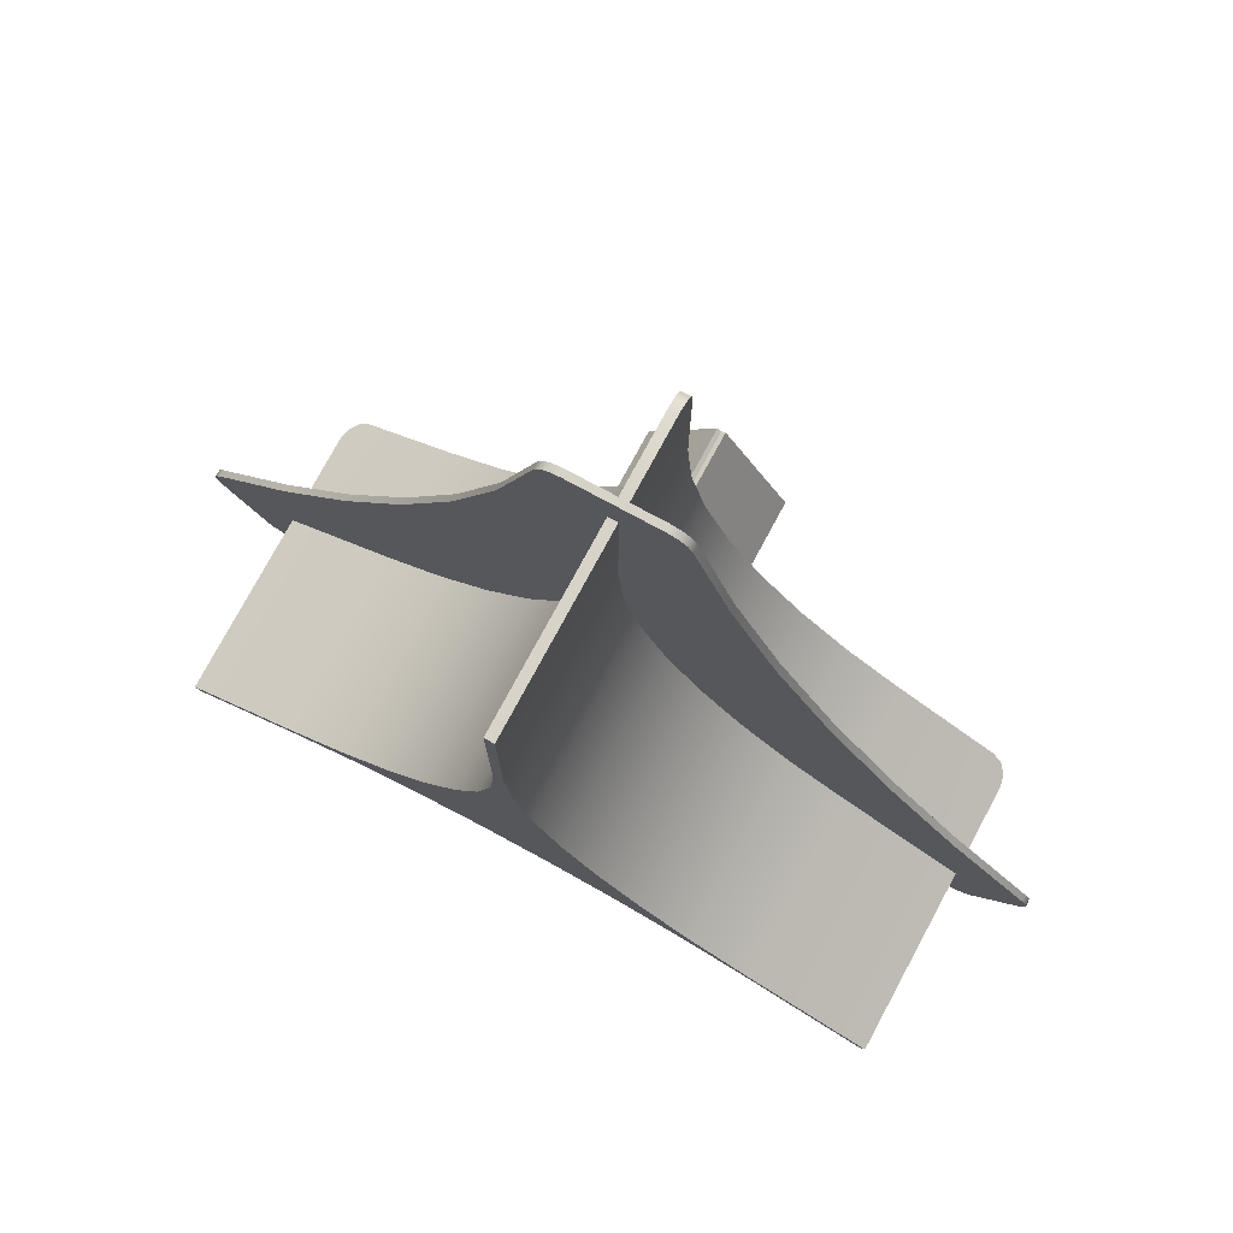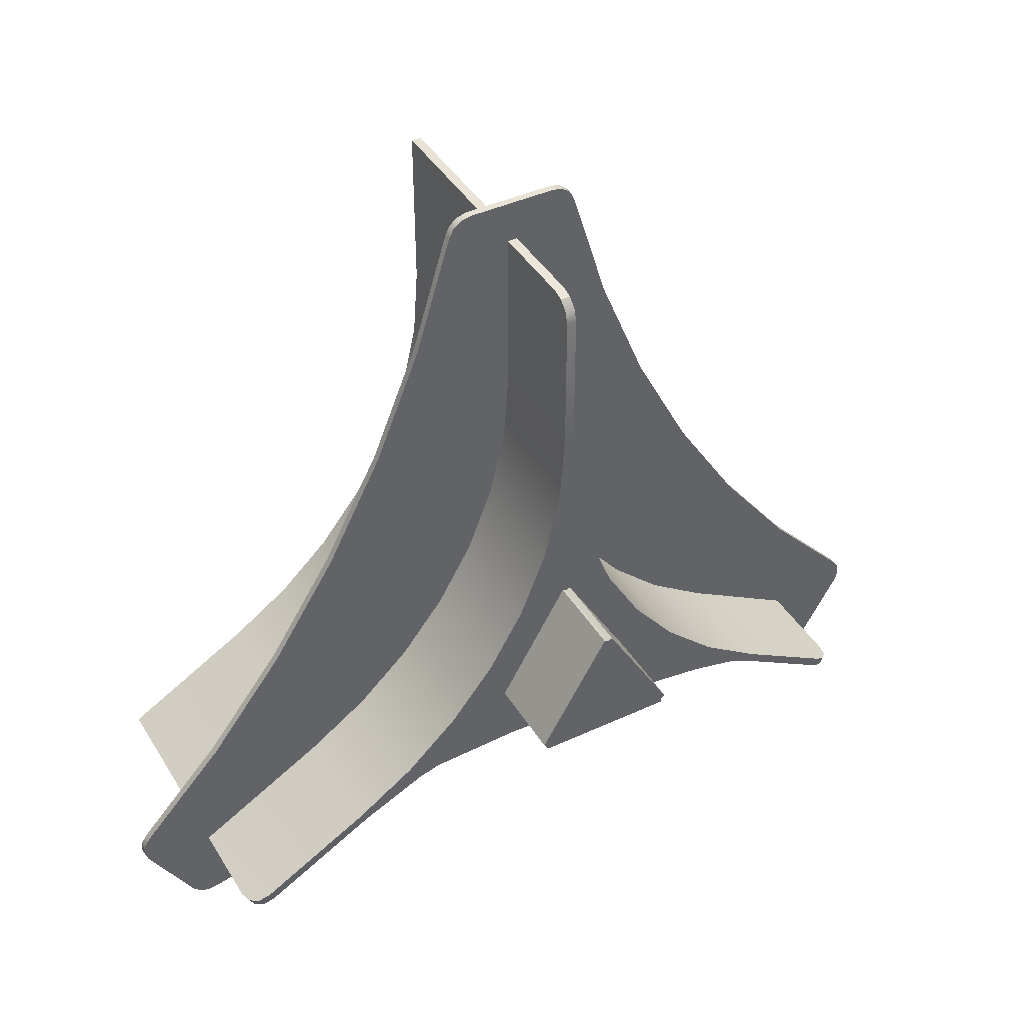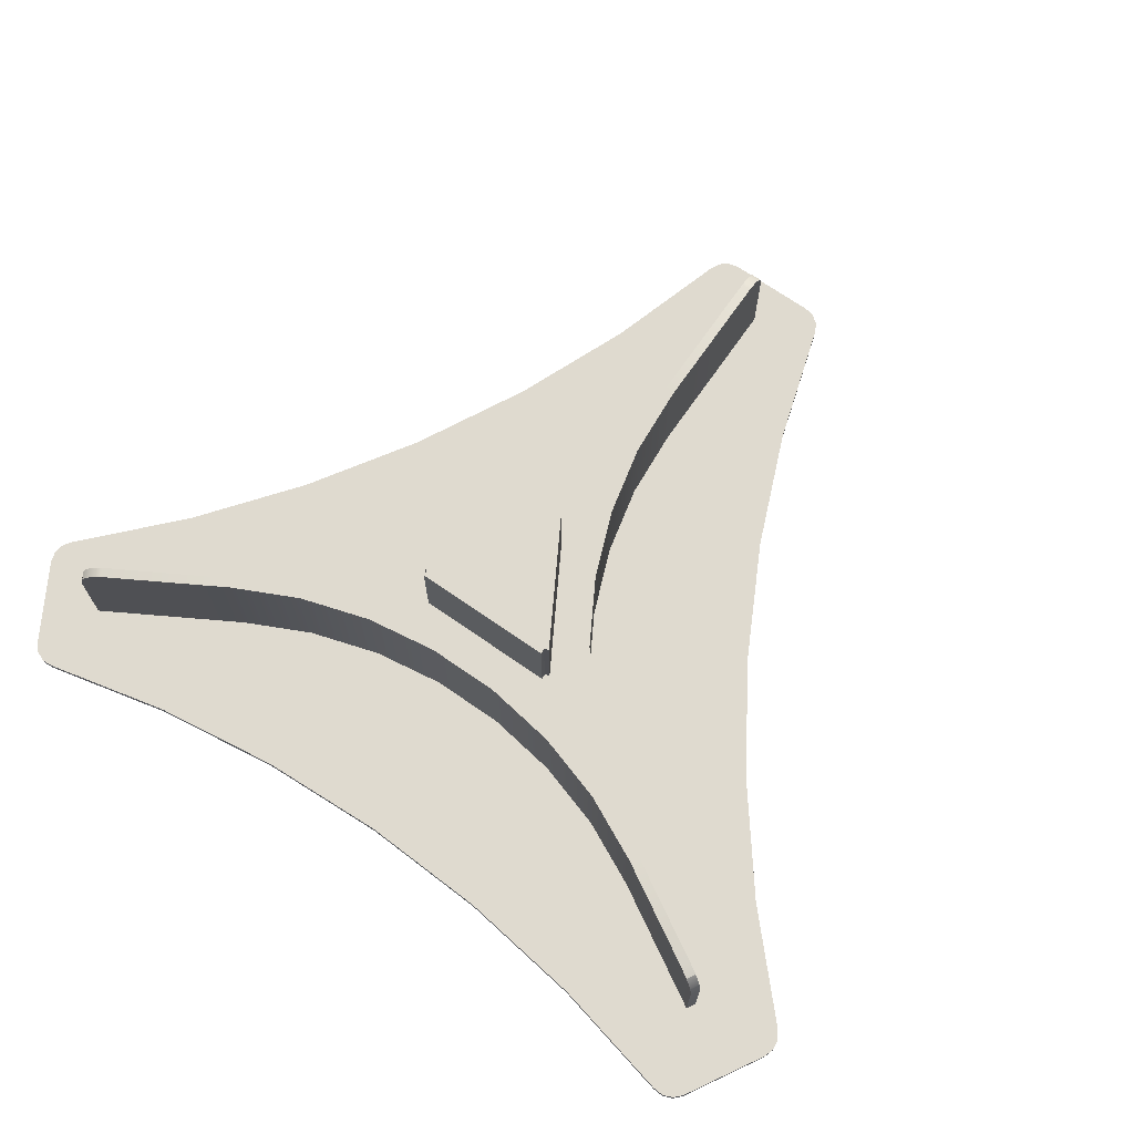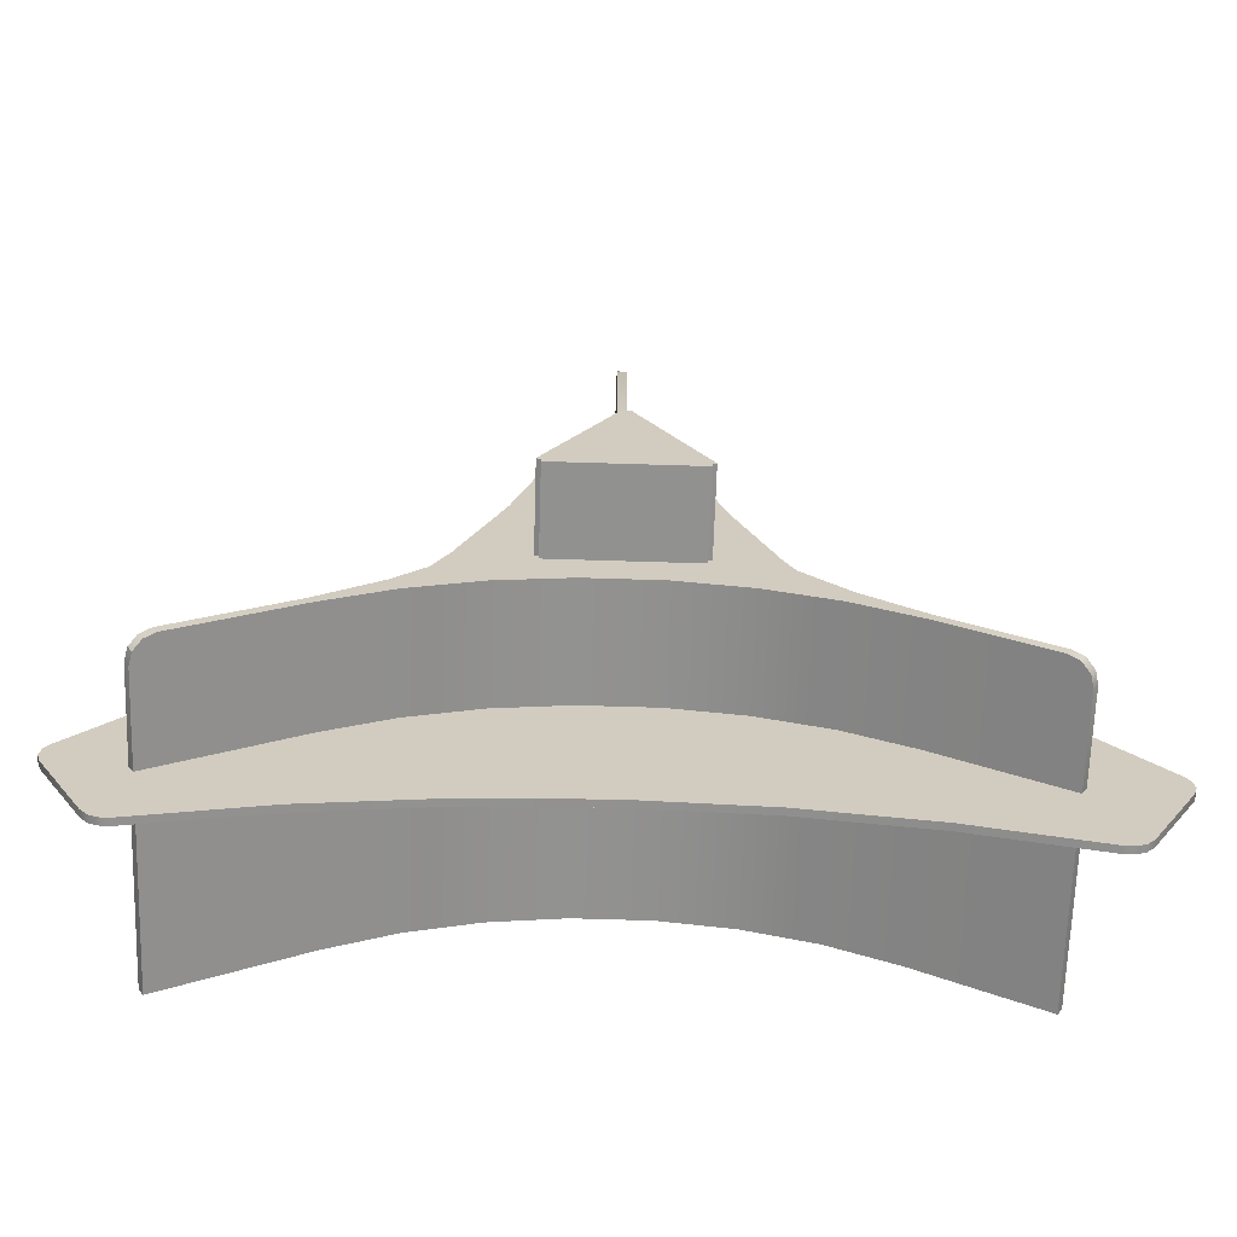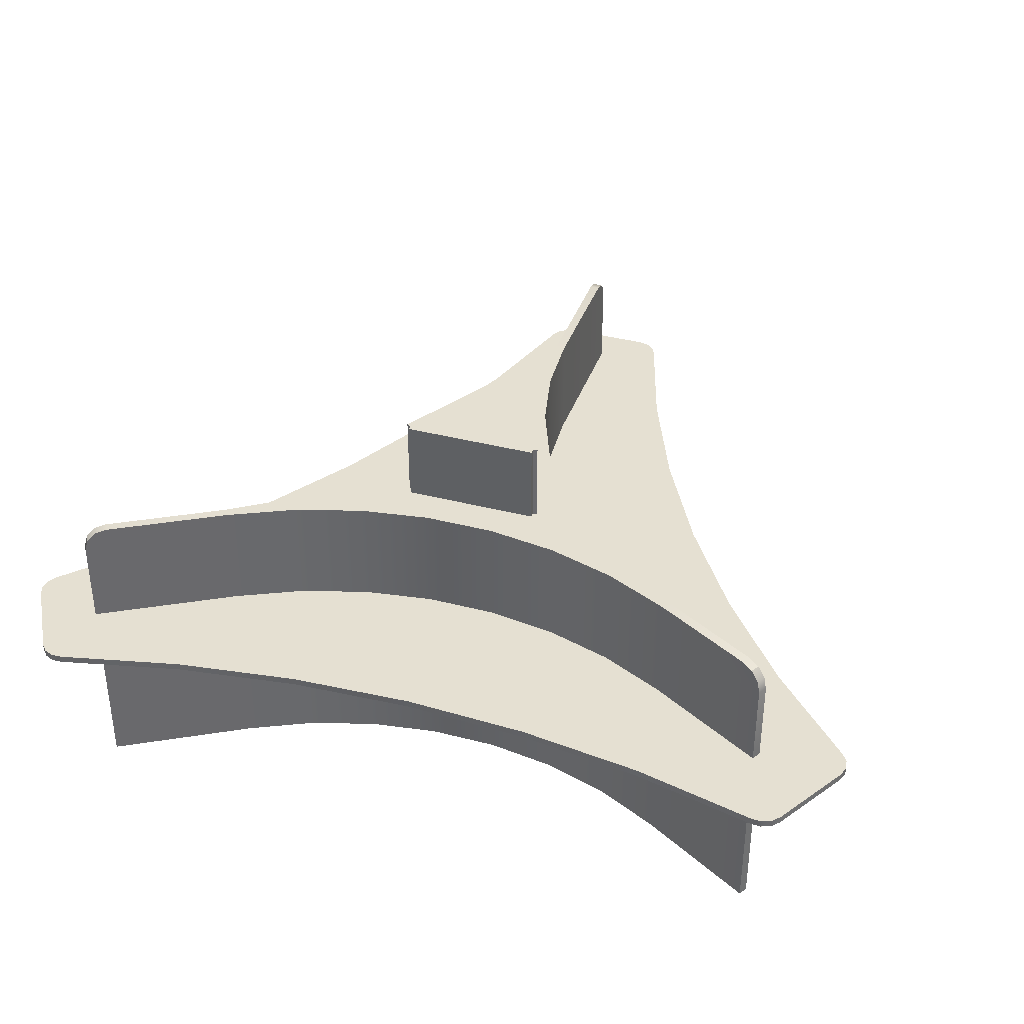
<metadata>
{"format":"obj","ext":"obj","renderer":"f3d","projection":"perspective","resolution":1024,"background":"white","views":[{"elev":77.1,"azim":28.4,"up":"+Z"},{"elev":42.1,"azim":150.9,"up":"+Z"},{"elev":70.7,"azim":-145.2,"up":"+Y"},{"elev":-66.0,"azim":178.2,"up":"+Z"},{"elev":37.6,"azim":-161.6,"up":"+Y"}]}
</metadata>
<code>
o untitled
v -6.322 26.53 6.849
v -7.188 26.53 7.349
v -5.456 26.53 7.349
v -11.71 26.53 19.18
v -20.56 26.53 -17.8
v -33.94 26.53 -19.29
v -21.42 26.53 -17.3
v -24.64 26.53 -7.62
v -17.17 26.53 5.298
v -76.47 26.53 -51.3
v -77.48 26.53 -49.57
v -56.29 26.53 -39.63
v -57.2 26.53 -37.85
v -42.83 26.53 -33.14
v -44.87 26.53 -29.44
v -28.55 26.53 -28.72
v -20.56 26.53 -18.8
v 7.912 26.53 -17.8
v 15.94 26.53 -28.69
v 7.912 26.53 -18.8
v 1.162 26.53 -26.48
v -13.78 26.53 -26.49
v -7.216 26.53 78.63
v -5.216 26.53 78.63
v -7.252 26.53 48.6
v -5.252 26.53 48.87
v -8.383 26.53 33.73
v -4.148 26.53 33.93
v -0.8269 26.53 19.33
v 4.638 26.53 5.385
v 8.778 26.53 -17.3
v 12.12 26.53 -7.586
v 21.46 26.53 -19.29
v 67.88 26.53 -51.18
v 66.88 26.53 -52.92
v 44.83 26.53 -37.9
v 43.69 26.53 -39.56
v 32.45 26.53 -29.47
v 30.22 26.53 -33.08
v -86.56 3.034 -71
v -88.58 3.034 -70.18
v -90.06 3.034 -68.58
v -84.38 3.034 -70.89
v -80.8 3.034 -53.81
v -81.8 3.034 -52.07
v -99.22 3.034 -52.73
v -99.87 3.034 -50.65
v 72.21 3.034 -53.68
v 87.36 3.034 -50.39
v 86.71 3.034 -52.47
v -8.383 3.034 33.73
v -11.71 3.034 19.18
v -37.95 3.034 39.06
v -17.17 3.034 5.298
v -50.08 3.034 15.67
v -24.64 3.034 -7.62
v -64.28 3.034 -6.541
v -33.94 3.034 -19.29
v -44.87 3.034 -29.44
v -80.42 3.034 -27.37
v -57.2 3.034 -37.85
v -98.39 3.034 -46.65
v -99.58 3.034 -48.48
v -6.312 3.034 -60.21
v -32.62 3.034 -61.4
v -28.55 3.034 -28.72
v -7.252 3.034 48.6
v -27.99 3.034 63.47
v -7.21 3.034 83.63
v -20.27 3.034 88.67
v -19.28 3.034 90.61
v 71.21 3.034 -55.41
v 77.43 3.034 -68.56
v 75.96 3.034 -70.17
v 25.54 3.034 39.17
v 37.65 3.034 15.81
v 4.638 3.034 5.385
v 12.12 3.034 -7.586
v 51.82 3.034 -6.354
v 21.46 3.034 -19.29
v 87.07 3.034 -48.23
v 85.88 3.034 -46.4
v 67.95 3.034 -27.15
v 44.83 3.034 -37.9
v 32.45 3.034 -29.47
v 73.94 3.034 -70.99
v 71.76 3.034 -70.88
v 43.69 3.034 -39.56
v 46.09 3.034 -64.97
v 30.22 3.034 -33.08
v 20 3.034 -61.4
v -17.56 3.034 91.95
v -15.44 3.034 92.42
v -5.21 3.034 83.63
v 3.033 3.034 92.44
v 5.162 3.034 91.96
v -13.78 3.034 -26.49
v 1.162 3.034 -26.48
v 15.94 3.034 -28.69
v -58.72 3.034 -64.97
v -56.29 3.034 -39.63
v -42.83 3.034 -33.14
v -0.8269 3.034 19.33
v -4.148 3.034 33.93
v 15.59 3.034 63.53
v -5.252 3.034 48.87
v 7.878 3.034 88.68
v 6.887 3.034 90.63
v 71.76 1.534 -70.88
v 46.09 1.534 -64.97
v 20 1.534 -61.4
v -6.312 1.534 -60.21
v -32.62 1.534 -61.4
v -58.72 1.534 -64.97
v -84.38 1.534 -70.89
v -90.06 1.534 -68.58
v -99.22 1.534 -52.73
v -98.39 1.534 -46.65
v -80.42 1.534 -27.37
v -64.28 1.534 -6.541
v -50.08 1.534 15.67
v -37.95 1.534 39.06
v -27.99 1.534 63.47
v -20.27 1.534 88.67
v 3.033 1.534 92.44
v -15.44 1.534 92.42
v 7.878 1.534 88.68
v 15.59 1.534 63.53
v 25.54 1.534 39.17
v 37.65 1.534 15.81
v 51.82 1.534 -6.354
v 67.95 1.534 -27.15
v 85.88 1.534 -46.4
v 86.71 1.534 -52.47
v 77.43 1.534 -68.56
v 87.36 1.534 -50.39
v 72.21 1.534 -53.68
v -88.58 1.534 -70.18
v -86.56 1.534 -71
v -5.21 1.534 83.63
v -7.21 1.534 83.63
v -13.78 1.534 -26.49
v 1.162 1.534 -26.48
v 15.94 1.534 -28.69
v -33.94 1.534 -19.29
v 71.21 1.534 -55.41
v 43.69 1.534 -39.56
v 30.22 1.534 -33.08
v -99.58 1.534 -48.48
v -99.87 1.534 -50.65
v 75.96 1.534 -70.17
v 73.94 1.534 -70.99
v -28.55 1.534 -28.72
v -42.83 1.534 -33.14
v -56.29 1.534 -39.63
v -80.8 1.534 -53.81
v 87.07 1.534 -48.23
v 44.83 1.534 -37.9
v 32.45 1.534 -29.47
v -5.252 1.534 48.87
v -81.8 1.534 -52.07
v -17.56 1.534 91.95
v -19.28 1.534 90.61
v -57.2 1.534 -37.85
v -44.87 1.534 -29.44
v 12.12 1.534 -7.586
v 21.46 1.534 -19.29
v -4.148 1.534 33.93
v -0.8269 1.534 19.33
v 4.638 1.534 5.385
v -24.64 1.534 -7.62
v -17.17 1.534 5.298
v 5.162 1.534 91.96
v 6.887 1.534 90.63
v -7.252 1.534 48.6
v -8.383 1.534 33.73
v -11.71 1.534 19.18
v -80.8 21.53 -53.81
v -80.22 24.03 -53.47
v -78.64 25.86 -52.55
v -81.8 21.53 -52.07
v -79.64 25.86 -50.82
v -81.22 24.03 -51.74
v -7.21 21.53 83.63
v -7.21 24.03 82.96
v -7.213 25.86 81.13
v -5.21 21.53 83.63
v -5.213 25.86 81.13
v -5.21 24.03 82.96
v 71.63 24.03 -53.34
v 70.04 25.86 -52.43
v 72.21 21.53 -53.68
v 71.21 21.53 -55.41
v 69.04 25.86 -54.16
v 70.63 24.03 -55.08
v 44.83 -38.47 -37.9
v 72.21 -38.47 -53.68
v -5.252 -38.47 48.87
v -5.21 -38.47 83.63
v -7.21 -38.47 83.63
v -7.252 -38.47 48.6
v -57.2 -38.47 -37.85
v -81.8 -38.47 -52.07
v -80.8 -38.47 -53.81
v -56.29 -38.47 -39.63
v 43.69 -38.47 -39.56
v 71.21 -38.47 -55.41
v 30.22 -38.47 -33.08
v 32.45 -38.47 -29.47
v 15.94 -38.47 -28.69
v 21.46 -38.47 -19.29
v 1.162 -38.47 -26.48
v 12.12 -38.47 -7.586
v -13.78 -38.47 -26.49
v -4.148 -38.47 33.93
v -8.383 -38.47 33.73
v -0.8269 -38.47 19.33
v -11.71 -38.47 19.18
v 4.638 -38.47 5.385
v -17.17 -38.47 5.298
v -24.64 -38.47 -7.62
v -44.87 -38.47 -29.44
v -42.83 -38.47 -33.14
v -33.94 -38.47 -19.29
v -28.55 -38.47 -28.72
v -21.42 44.03 -17.3
v -7.188 44.03 7.349
v -20.56 44.03 -17.8
v -6.322 44.03 6.85
v 7.912 44.03 -18.8
v -20.56 44.03 -18.8
v 7.912 44.03 -17.8
v 8.778 44.03 -17.3
v -5.456 44.03 7.349
f 1 2 3
f 3 2 4
f 5 6 7
f 7 6 8
f 7 8 2
f 2 8 9
f 2 9 4
f 10 11 12
f 12 11 13
f 12 13 14
f 14 13 15
f 14 15 16
f 16 15 6
f 16 6 17
f 17 6 5
f 18 19 20
f 20 19 21
f 20 21 17
f 17 21 22
f 17 22 16
f 23 24 25
f 25 24 26
f 25 26 27
f 27 26 28
f 27 28 4
f 4 28 29
f 4 29 3
f 3 29 30
f 3 30 31
f 31 30 32
f 31 32 33
f 34 35 36
f 36 35 37
f 36 37 38
f 38 37 39
f 38 39 33
f 33 39 19
f 33 19 31
f 31 19 18
f 40 41 42
f 43 40 44
f 44 40 42
f 44 42 45
f 45 42 46
f 45 46 47
f 48 49 50
f 51 52 53
f 53 52 54
f 53 54 55
f 55 54 56
f 55 56 57
f 56 58 57
f 57 58 59
f 57 59 60
f 60 59 61
f 60 61 62
f 62 61 45
f 62 45 63
f 63 45 47
f 64 65 66
f 51 53 67
f 67 53 68
f 67 68 69
f 69 68 70
f 69 70 71
f 48 50 72
f 72 50 73
f 72 73 74
f 75 76 77
f 77 76 78
f 78 76 79
f 78 79 80
f 81 49 82
f 82 49 48
f 82 48 83
f 83 48 84
f 83 84 79
f 79 84 85
f 79 85 80
f 74 86 72
f 72 86 87
f 72 87 88
f 88 87 89
f 88 89 90
f 90 89 91
f 71 92 69
f 69 92 93
f 69 93 94
f 94 93 95
f 94 95 96
f 66 97 64
f 64 97 98
f 64 98 91
f 91 98 99
f 91 99 90
f 43 44 100
f 100 44 101
f 100 101 65
f 65 101 102
f 65 102 66
f 77 103 75
f 75 103 104
f 75 104 105
f 105 104 106
f 105 106 107
f 107 106 94
f 107 94 108
f 108 94 96
f 87 109 89
f 89 109 110
f 89 110 91
f 91 110 111
f 91 111 64
f 64 111 112
f 64 112 65
f 65 112 113
f 65 113 100
f 100 113 114
f 100 114 43
f 43 114 115
f 116 117 42
f 42 117 46
f 62 118 60
f 60 118 119
f 60 119 57
f 57 119 120
f 57 120 55
f 55 120 121
f 55 121 53
f 53 121 122
f 53 122 68
f 68 122 123
f 68 123 70
f 70 123 124
f 95 93 125
f 125 93 126
f 107 127 105
f 105 127 128
f 105 128 75
f 75 128 129
f 75 129 76
f 76 129 130
f 76 130 79
f 79 130 131
f 79 131 83
f 83 131 132
f 83 132 82
f 82 132 133
f 134 135 50
f 50 135 73
f 134 136 137
f 138 139 115
f 140 125 141
f 141 125 126
f 113 112 142
f 142 112 143
f 143 112 111
f 143 111 144
f 121 120 145
f 109 146 110
f 110 146 147
f 110 147 111
f 111 147 148
f 111 148 144
f 149 150 117
f 134 137 135
f 135 137 146
f 135 146 151
f 151 146 109
f 151 109 152
f 142 153 113
f 113 153 154
f 113 154 114
f 114 154 155
f 114 155 115
f 115 155 156
f 115 156 138
f 136 157 137
f 137 157 133
f 137 133 158
f 158 133 132
f 158 132 159
f 159 132 131
f 129 128 160
f 160 128 140
f 118 149 161
f 161 149 117
f 161 117 156
f 156 117 116
f 156 116 138
f 162 163 124
f 118 161 119
f 119 161 164
f 119 164 120
f 120 164 165
f 120 165 145
f 130 166 131
f 131 166 167
f 131 167 159
f 160 168 129
f 129 168 169
f 129 169 130
f 130 169 170
f 130 170 166
f 145 171 121
f 121 171 172
f 121 172 122
f 173 125 174
f 174 125 140
f 174 140 127
f 127 140 128
f 126 162 141
f 141 162 124
f 141 124 175
f 175 124 123
f 175 123 176
f 176 123 122
f 176 122 177
f 177 122 172
f 178 179 180
f 101 44 12
f 12 44 178
f 12 178 10
f 10 178 180
f 178 44 181
f 181 44 45
f 11 182 183
f 61 13 45
f 45 13 11
f 45 11 181
f 181 11 183
f 184 185 186
f 67 69 25
f 25 69 184
f 25 184 23
f 23 184 186
f 184 69 187
f 187 69 94
f 24 188 189
f 106 26 94
f 94 26 24
f 94 24 187
f 187 24 189
f 34 36 84
f 190 191 192
f 192 191 34
f 192 34 48
f 48 34 84
f 192 48 193
f 193 48 72
f 193 72 88
f 194 195 35
f 35 195 193
f 35 193 37
f 37 193 88
f 196 197 158
f 158 197 137
f 160 140 198
f 198 140 199
f 200 199 141
f 141 199 140
f 201 200 175
f 175 200 141
f 164 161 202
f 202 161 203
f 204 203 156
f 156 203 161
f 205 204 155
f 155 204 156
f 147 146 206
f 206 146 207
f 197 207 137
f 137 207 146
f 207 197 206
f 206 197 196
f 206 196 208
f 208 196 209
f 208 209 210
f 210 209 211
f 210 211 212
f 212 211 213
f 212 213 214
f 199 200 198
f 198 200 201
f 198 201 215
f 215 201 216
f 215 216 217
f 217 216 218
f 217 218 219
f 219 218 220
f 219 220 221
f 203 204 202
f 202 204 205
f 202 205 222
f 222 205 223
f 222 223 224
f 224 223 225
f 224 225 221
f 221 225 214
f 221 214 219
f 219 214 213
f 160 198 168
f 168 198 215
f 168 215 169
f 169 215 217
f 169 217 170
f 170 217 219
f 170 219 166
f 166 219 213
f 166 213 167
f 167 213 211
f 167 211 159
f 159 211 209
f 159 209 158
f 158 209 196
f 147 206 148
f 148 206 208
f 148 208 144
f 144 208 210
f 144 210 143
f 143 210 212
f 143 212 142
f 142 212 214
f 142 214 153
f 153 214 225
f 153 225 154
f 154 225 223
f 154 223 155
f 155 223 205
f 164 202 165
f 165 202 222
f 165 222 145
f 145 222 224
f 145 224 171
f 171 224 221
f 171 221 172
f 172 221 220
f 172 220 177
f 177 220 218
f 177 218 176
f 176 218 216
f 176 216 175
f 175 216 201
f 67 25 51
f 51 25 27
f 51 27 52
f 52 27 4
f 52 4 54
f 54 4 9
f 54 9 56
f 56 9 8
f 56 8 58
f 58 8 6
f 58 6 59
f 59 6 15
f 59 15 61
f 61 15 13
f 84 36 85
f 85 36 38
f 85 38 80
f 80 38 33
f 80 33 78
f 78 33 32
f 78 32 77
f 77 32 30
f 77 30 103
f 103 30 29
f 103 29 104
f 104 29 28
f 104 28 106
f 106 28 26
f 101 12 102
f 102 12 14
f 102 14 66
f 66 14 16
f 66 16 97
f 97 16 22
f 97 22 98
f 98 22 21
f 98 21 99
f 99 21 19
f 99 19 90
f 90 19 39
f 90 39 88
f 88 39 37
f 184 187 189
f 184 189 185
f 185 189 188
f 185 188 186
f 186 188 24
f 186 24 23
f 178 181 183
f 178 183 179
f 179 183 182
f 179 182 180
f 180 182 11
f 180 11 10
f 192 193 195
f 192 195 190
f 190 195 194
f 190 194 191
f 191 194 35
f 191 35 34
f 82 133 157
f 82 157 81
f 81 157 136
f 81 136 49
f 49 136 134
f 49 134 50
f 73 135 151
f 73 151 74
f 74 151 152
f 74 152 86
f 86 152 109
f 86 109 87
f 43 115 139
f 43 139 40
f 40 139 138
f 40 138 41
f 41 138 116
f 41 116 42
f 46 117 150
f 46 150 47
f 47 150 149
f 47 149 63
f 63 149 118
f 63 118 62
f 95 125 173
f 95 173 96
f 96 173 174
f 96 174 108
f 108 174 127
f 108 127 107
f 70 124 163
f 70 163 71
f 71 163 162
f 71 162 92
f 92 162 126
f 92 126 93
f 226 227 228
f 228 227 229
f 230 231 232
f 232 231 228
f 232 228 233
f 233 228 229
f 233 229 234
f 230 232 20
f 20 232 18
f 231 230 17
f 17 230 20
f 228 231 5
f 5 231 17
f 3 234 1
f 1 234 229
f 233 31 232
f 232 31 18
f 31 233 3
f 3 233 234
f 7 226 5
f 5 226 228
f 227 2 229
f 229 2 1
f 2 227 7
f 7 227 226

</code>
